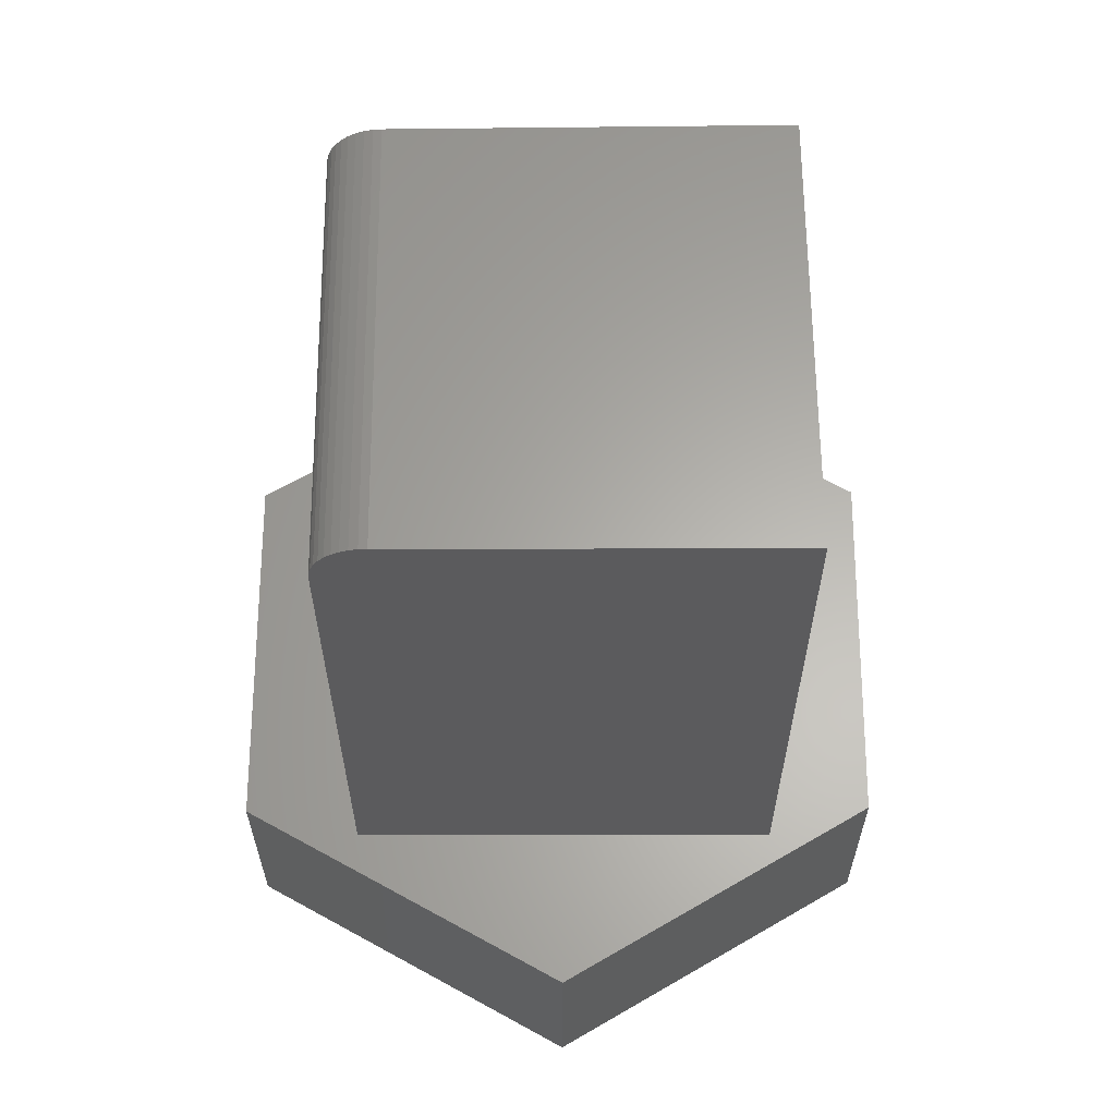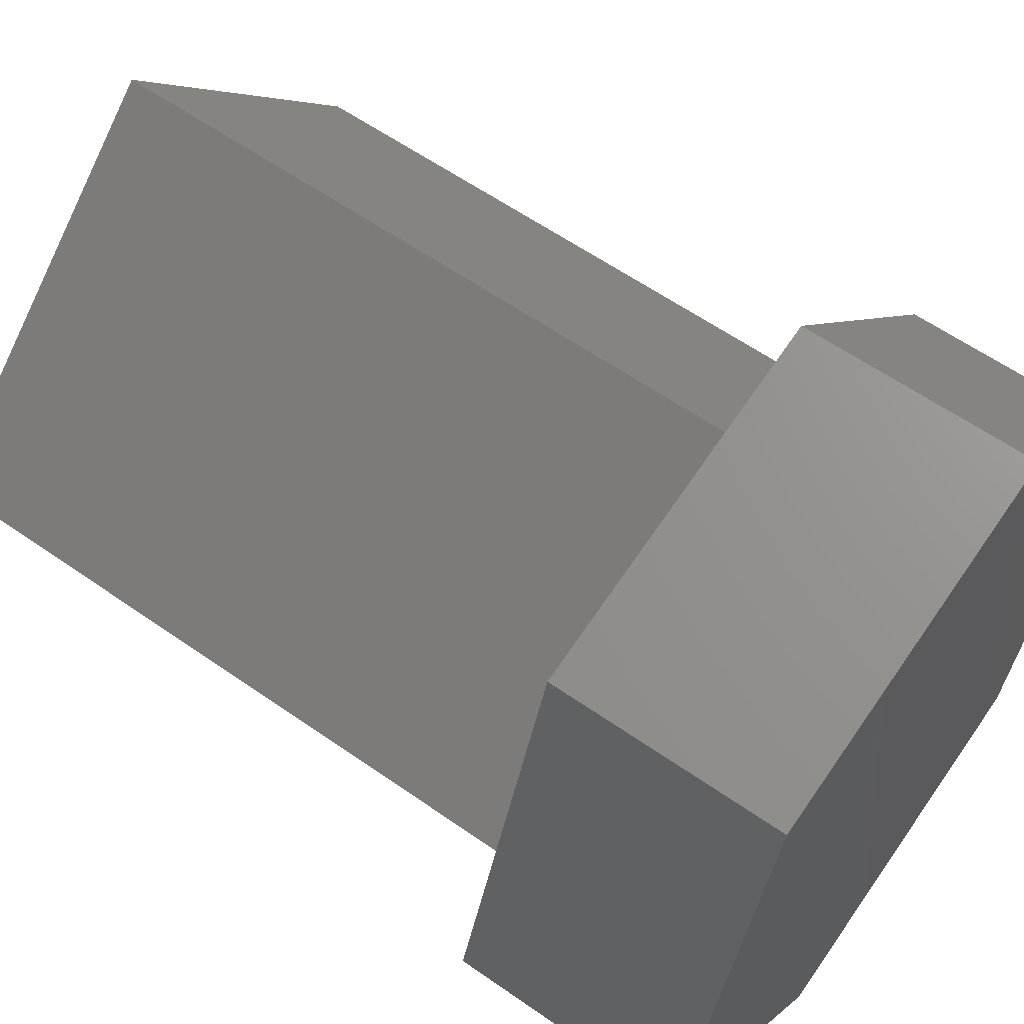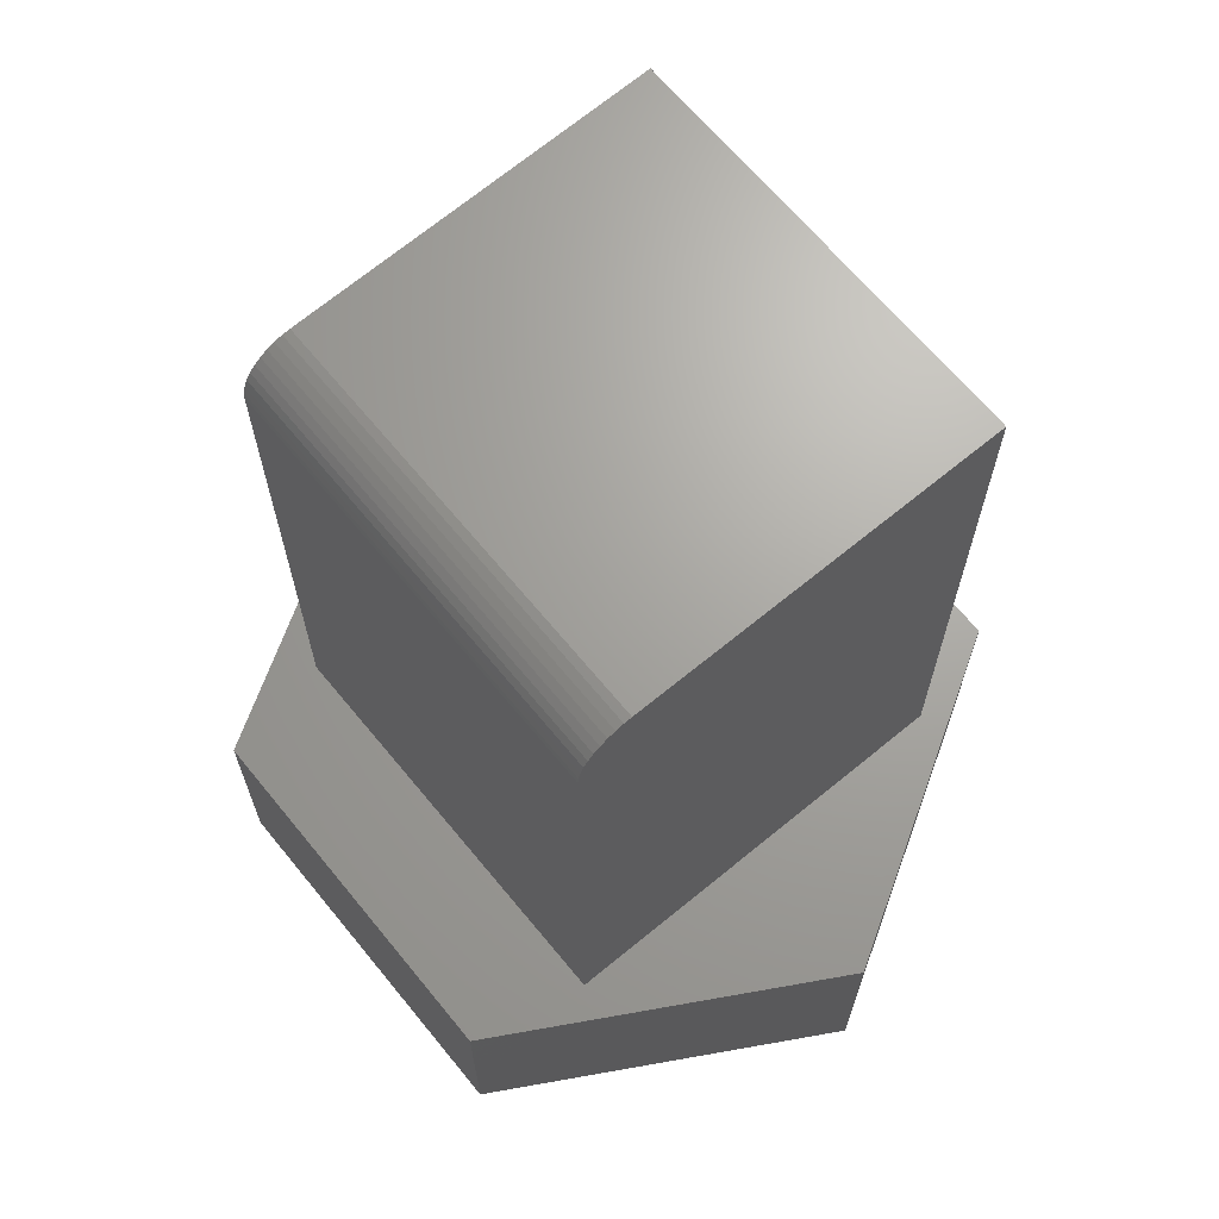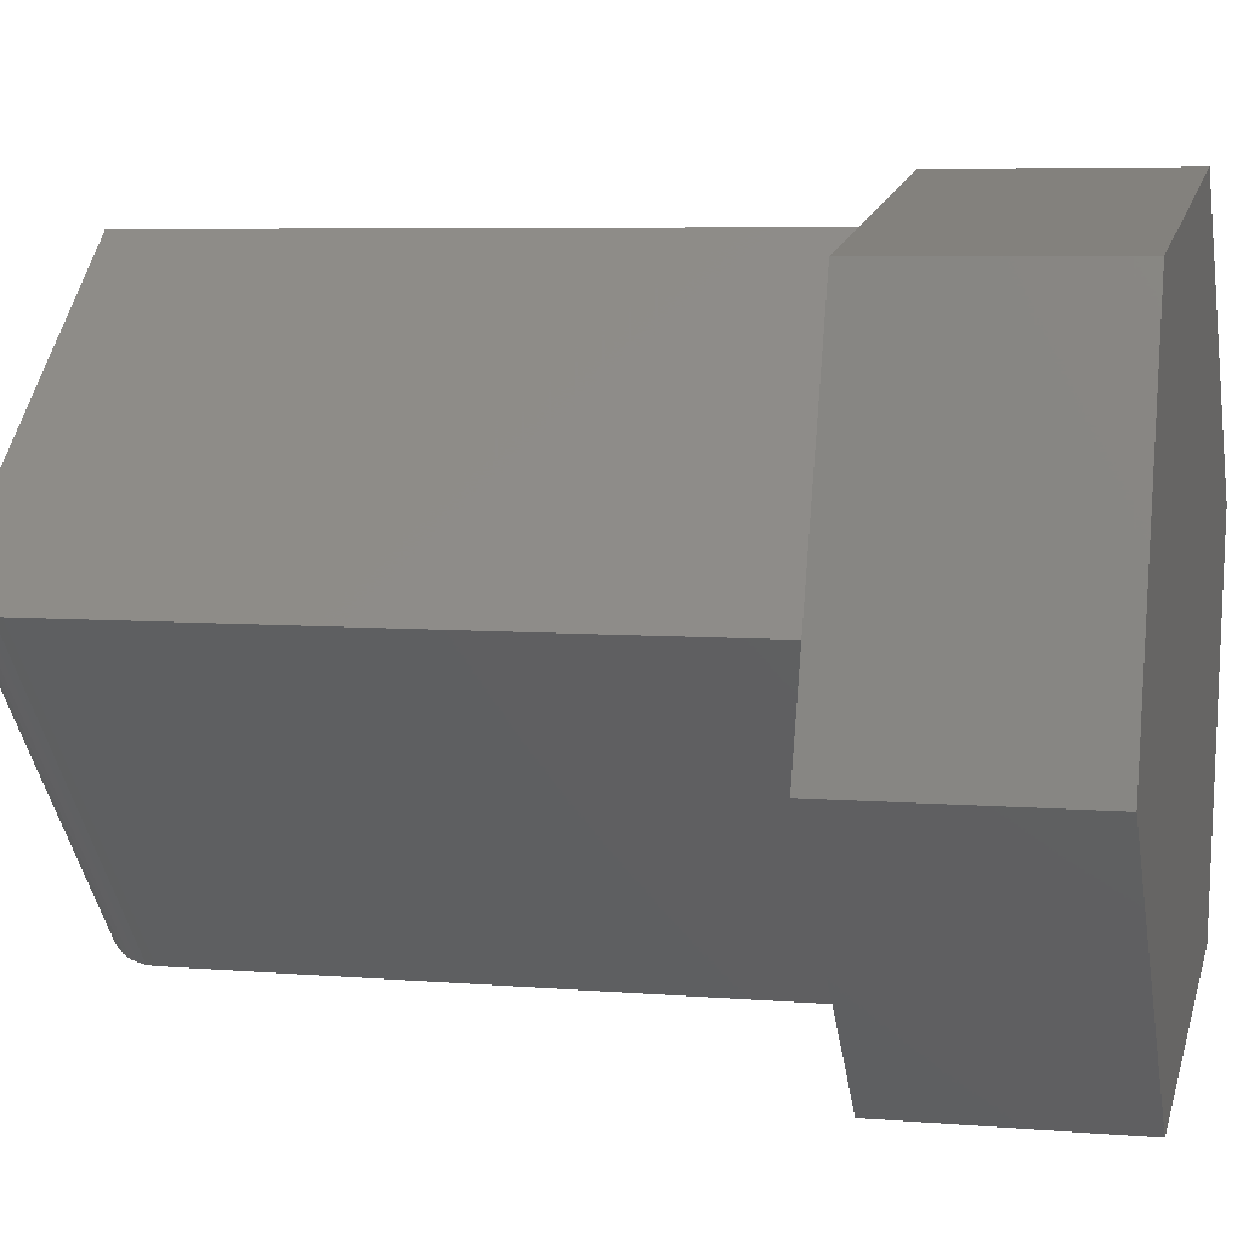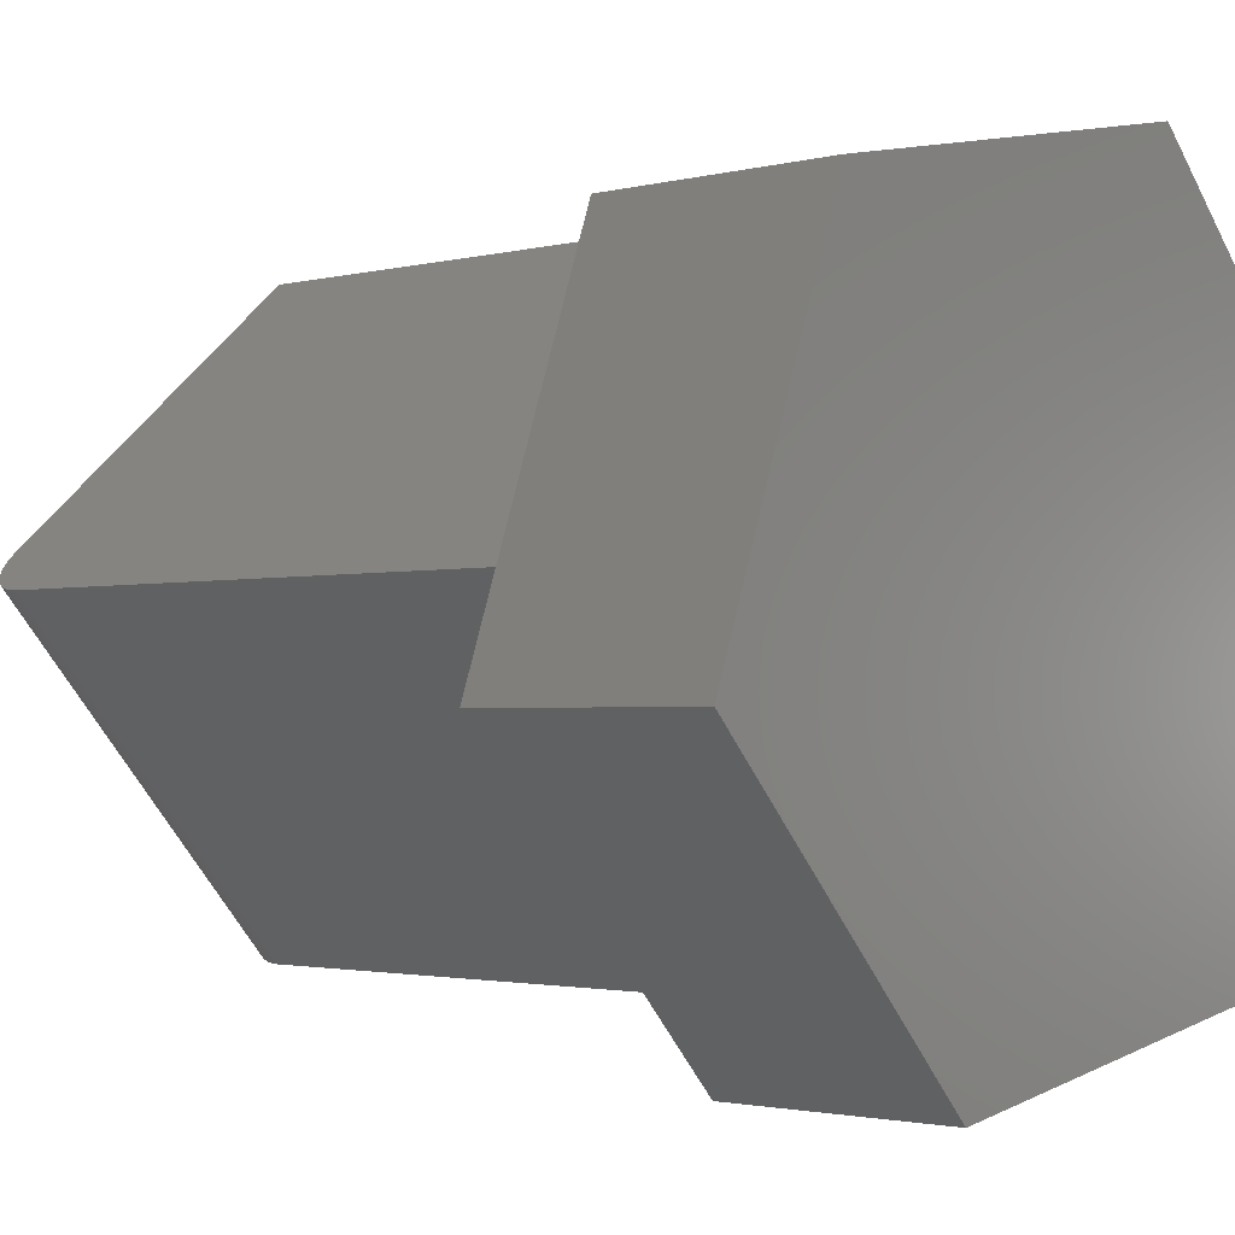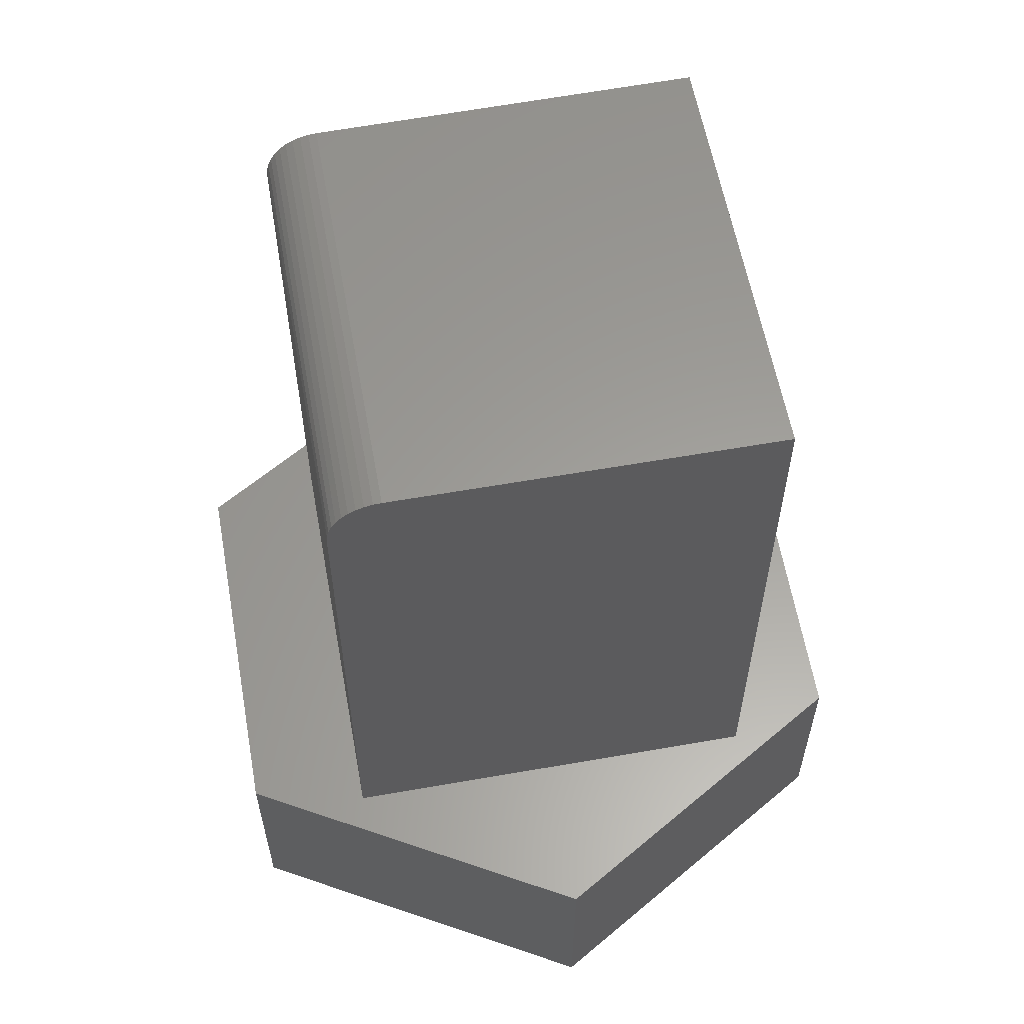
<metadata>
{"format":"stl","ext":"stl","renderer":"f3d","projection":"perspective","resolution":1024,"background":"white","views":[{"elev":63.0,"azim":138.5,"up":"+Z"},{"elev":59.9,"azim":125.7,"up":"+Y"},{"elev":67.8,"azim":99.1,"up":"+Z"},{"elev":6.1,"azim":104.5,"up":"+Y"},{"elev":-1.9,"azim":134.0,"up":"+Y"},{"elev":60.5,"azim":128.4,"up":"+Z"}]}
</metadata>
<code>
# stl→obj: 40 verts, 76 faces
v -0.2656 -0.01562 0.7812
v -0.01592 -0.2311 0.7812
v -0.01957 0.2696 0.7812
v 0.2305 0.04894 0.7812
v 0.2357 0.0443 0.7807
v 0.2411 0.03954 0.779
v 0.2463 0.03501 0.7763
v 0.251 0.03082 0.7724
v 0.2552 0.02709 0.7676
v 0.2589 0.0239 0.762
v 0.2618 0.02134 0.7557
v 0.2639 0.01946 0.7489
v 0.2652 0.01831 0.7417
v 0.2656 0.01793 0.7344
v 0.2656 0.01793 0.2031
v -0.01957 0.2696 0.2031
v 0.01957 -0.2617 0.2031
v 0.01957 -0.2617 0.7344
v -0.005157 -0.2403 0.779
v -0.01061 -0.2356 0.7807
v -0.2656 -0.01562 0.2031
v 0.01913 -0.2613 0.7417
v 0.01782 -0.2602 0.7489
v 0.01567 -0.2583 0.7557
v 0.01274 -0.2558 0.762
v 0.009086 -0.2526 0.7676
v 0.004815 -0.2489 0.7724
v 2.709e-05 -0.2448 0.7763
v 0.2176 0.249 0.2031
v -0.1071 0.3112 0.2031
v 0.3281 -0.06875 0.2031
v -0.2176 -0.2553 0.2031
v 0.1071 -0.3174 0.2031
v -0.3281 0.0625 0.2031
v 0.2176 0.249 0
v 0.3281 -0.06875 0
v -0.1071 0.3112 0
v -0.3281 0.0625 0
v 0.1071 -0.3174 0
v -0.2176 -0.2553 0
f 1 2 3
f 3 2 4
f 4 5 6
f 3 4 6
f 3 6 7
f 3 7 8
f 3 8 9
f 3 9 10
f 3 10 11
f 3 11 12
f 3 12 13
f 3 13 14
f 3 14 15
f 3 15 16
f 17 15 18
f 18 15 14
f 2 19 20
f 1 21 17
f 1 17 18
f 1 18 22
f 1 22 23
f 1 23 24
f 1 24 25
f 1 25 26
f 1 26 27
f 1 27 28
f 1 28 19
f 1 19 2
f 18 14 22
f 22 14 13
f 22 13 23
f 23 13 12
f 23 12 24
f 24 12 11
f 24 11 25
f 25 11 10
f 25 10 26
f 26 10 9
f 26 9 27
f 27 9 8
f 27 8 28
f 28 8 7
f 28 7 19
f 19 7 6
f 19 6 20
f 20 6 5
f 20 5 2
f 2 5 4
f 29 30 16
f 29 16 15
f 29 15 31
f 32 33 17
f 32 17 21
f 32 21 34
f 21 16 34
f 34 16 30
f 17 33 15
f 15 33 31
f 16 21 3
f 3 21 1
f 35 36 37
f 37 36 38
f 36 39 38
f 38 39 40
f 30 37 34
f 34 37 38
f 29 35 30
f 30 35 37
f 31 36 29
f 29 36 35
f 33 39 31
f 31 39 36
f 32 40 33
f 33 40 39
f 34 38 32
f 32 38 40

</code>
